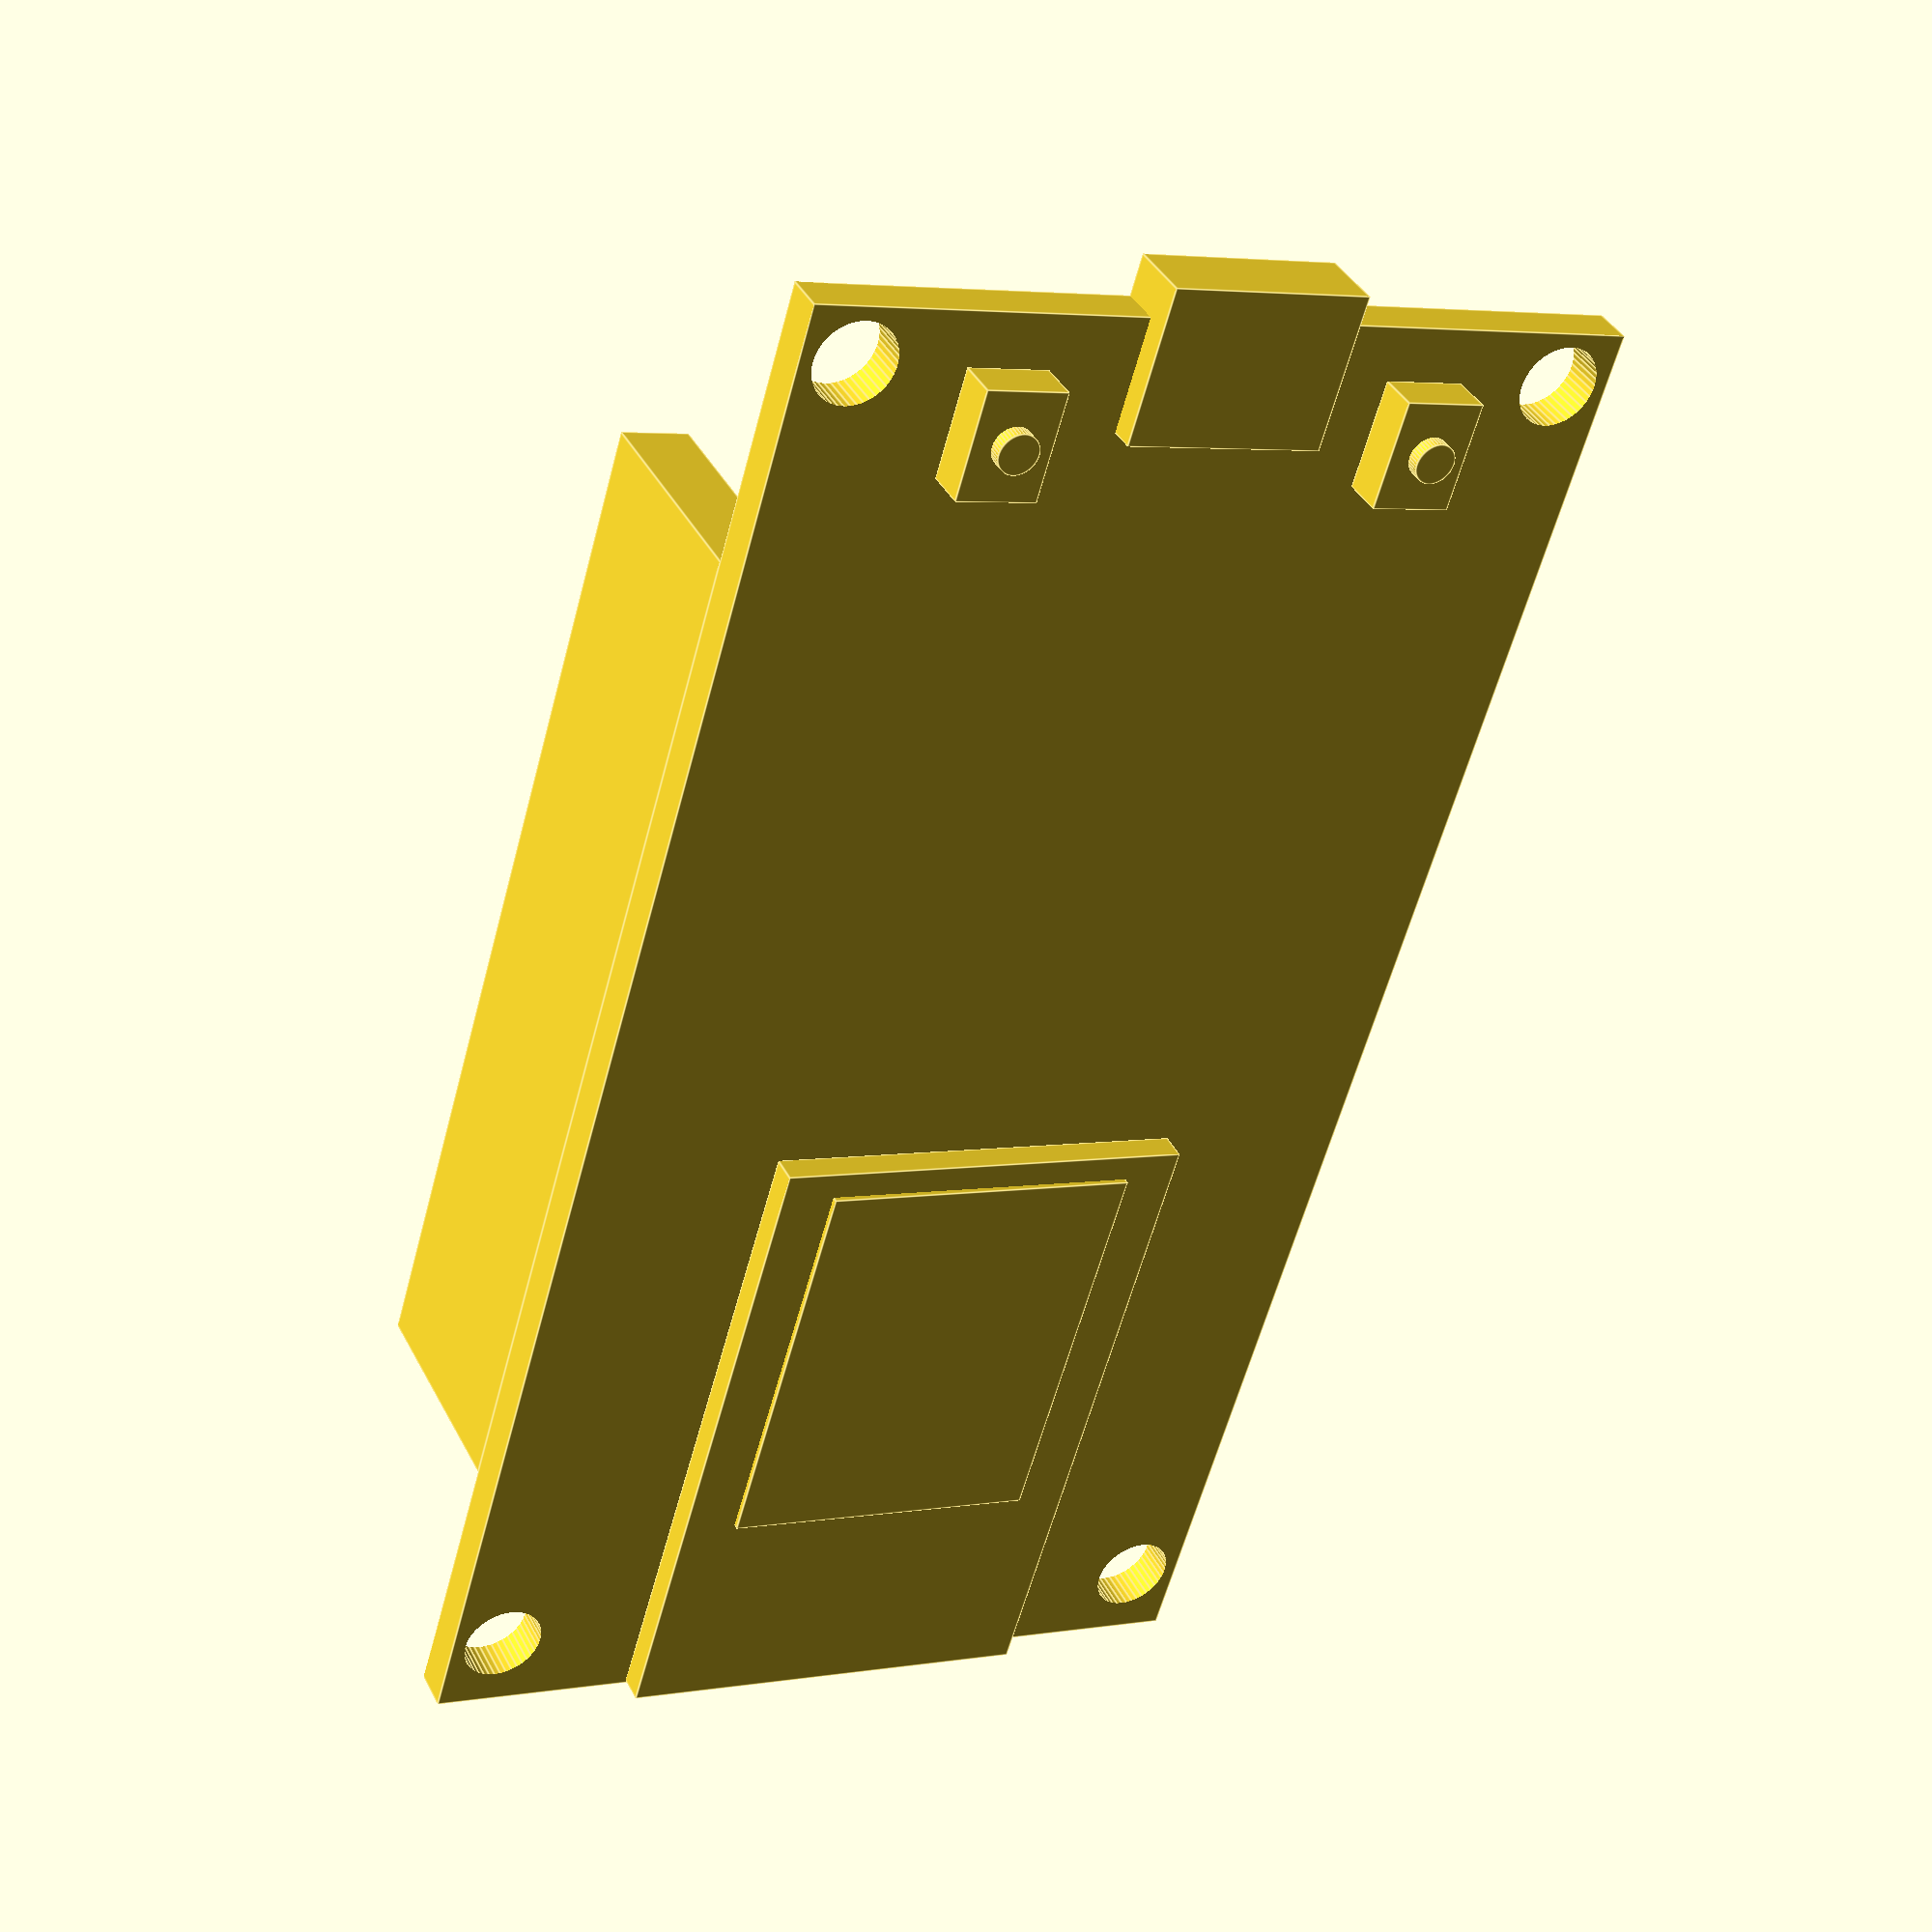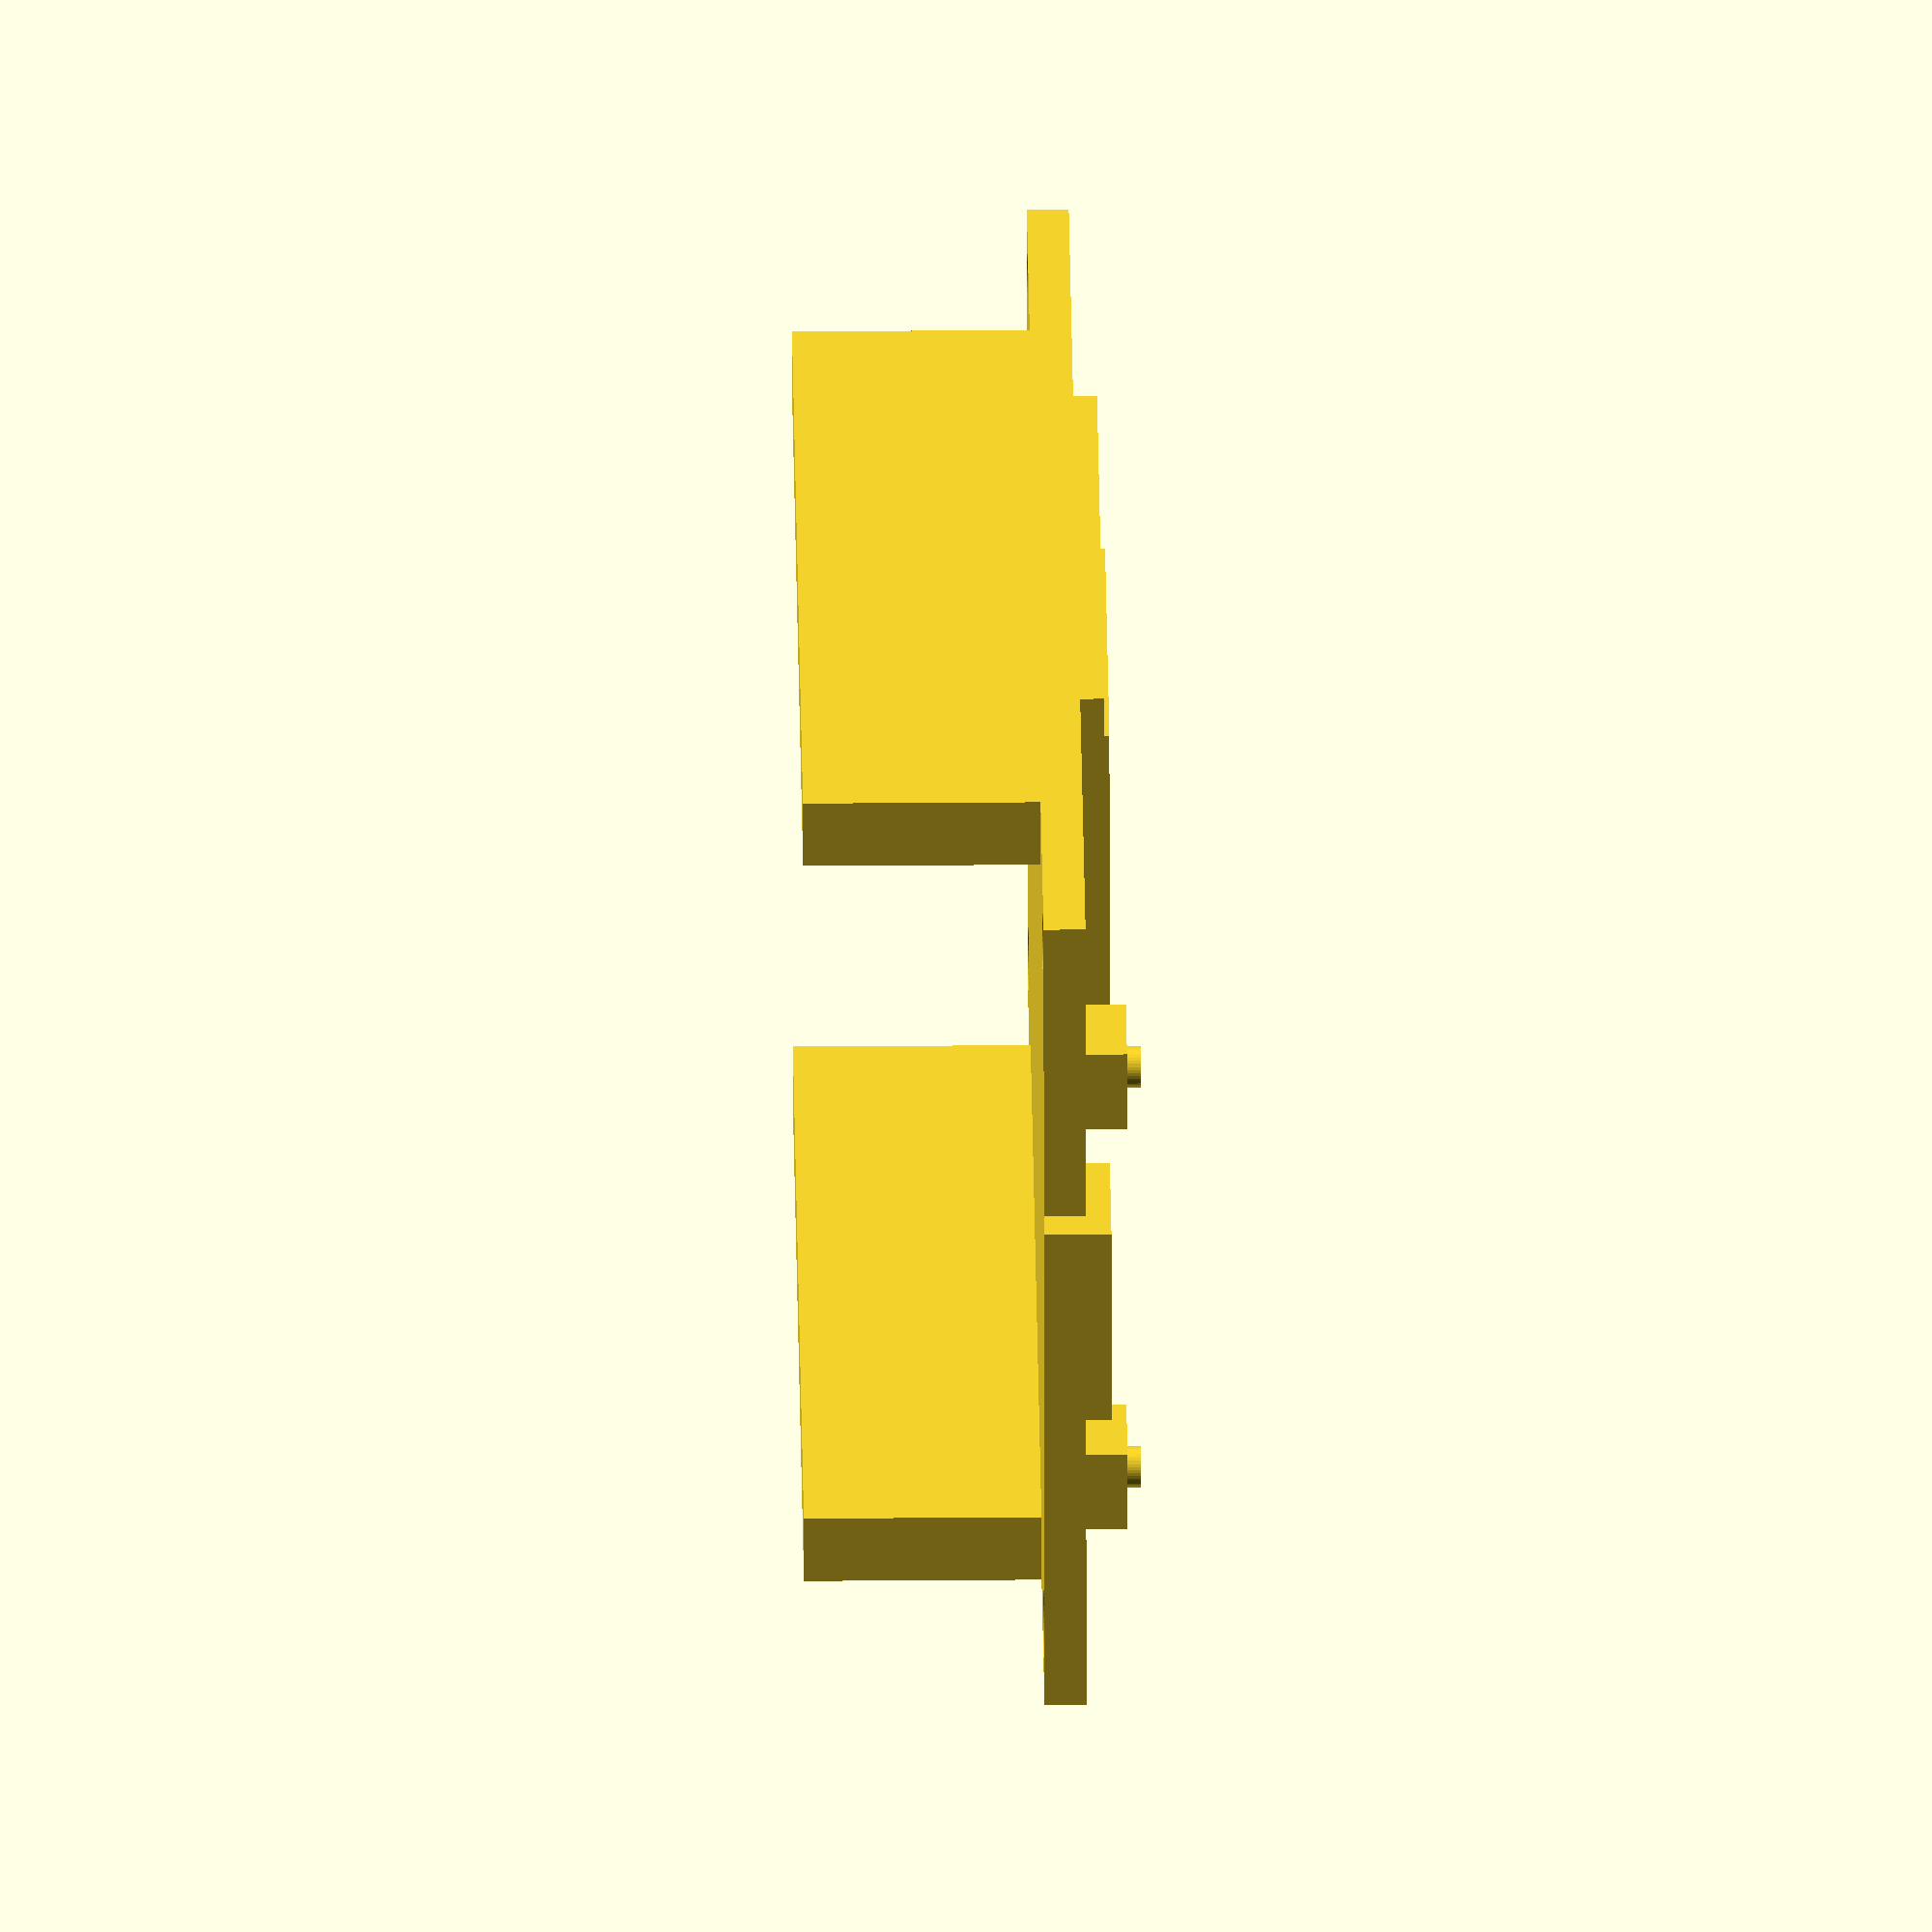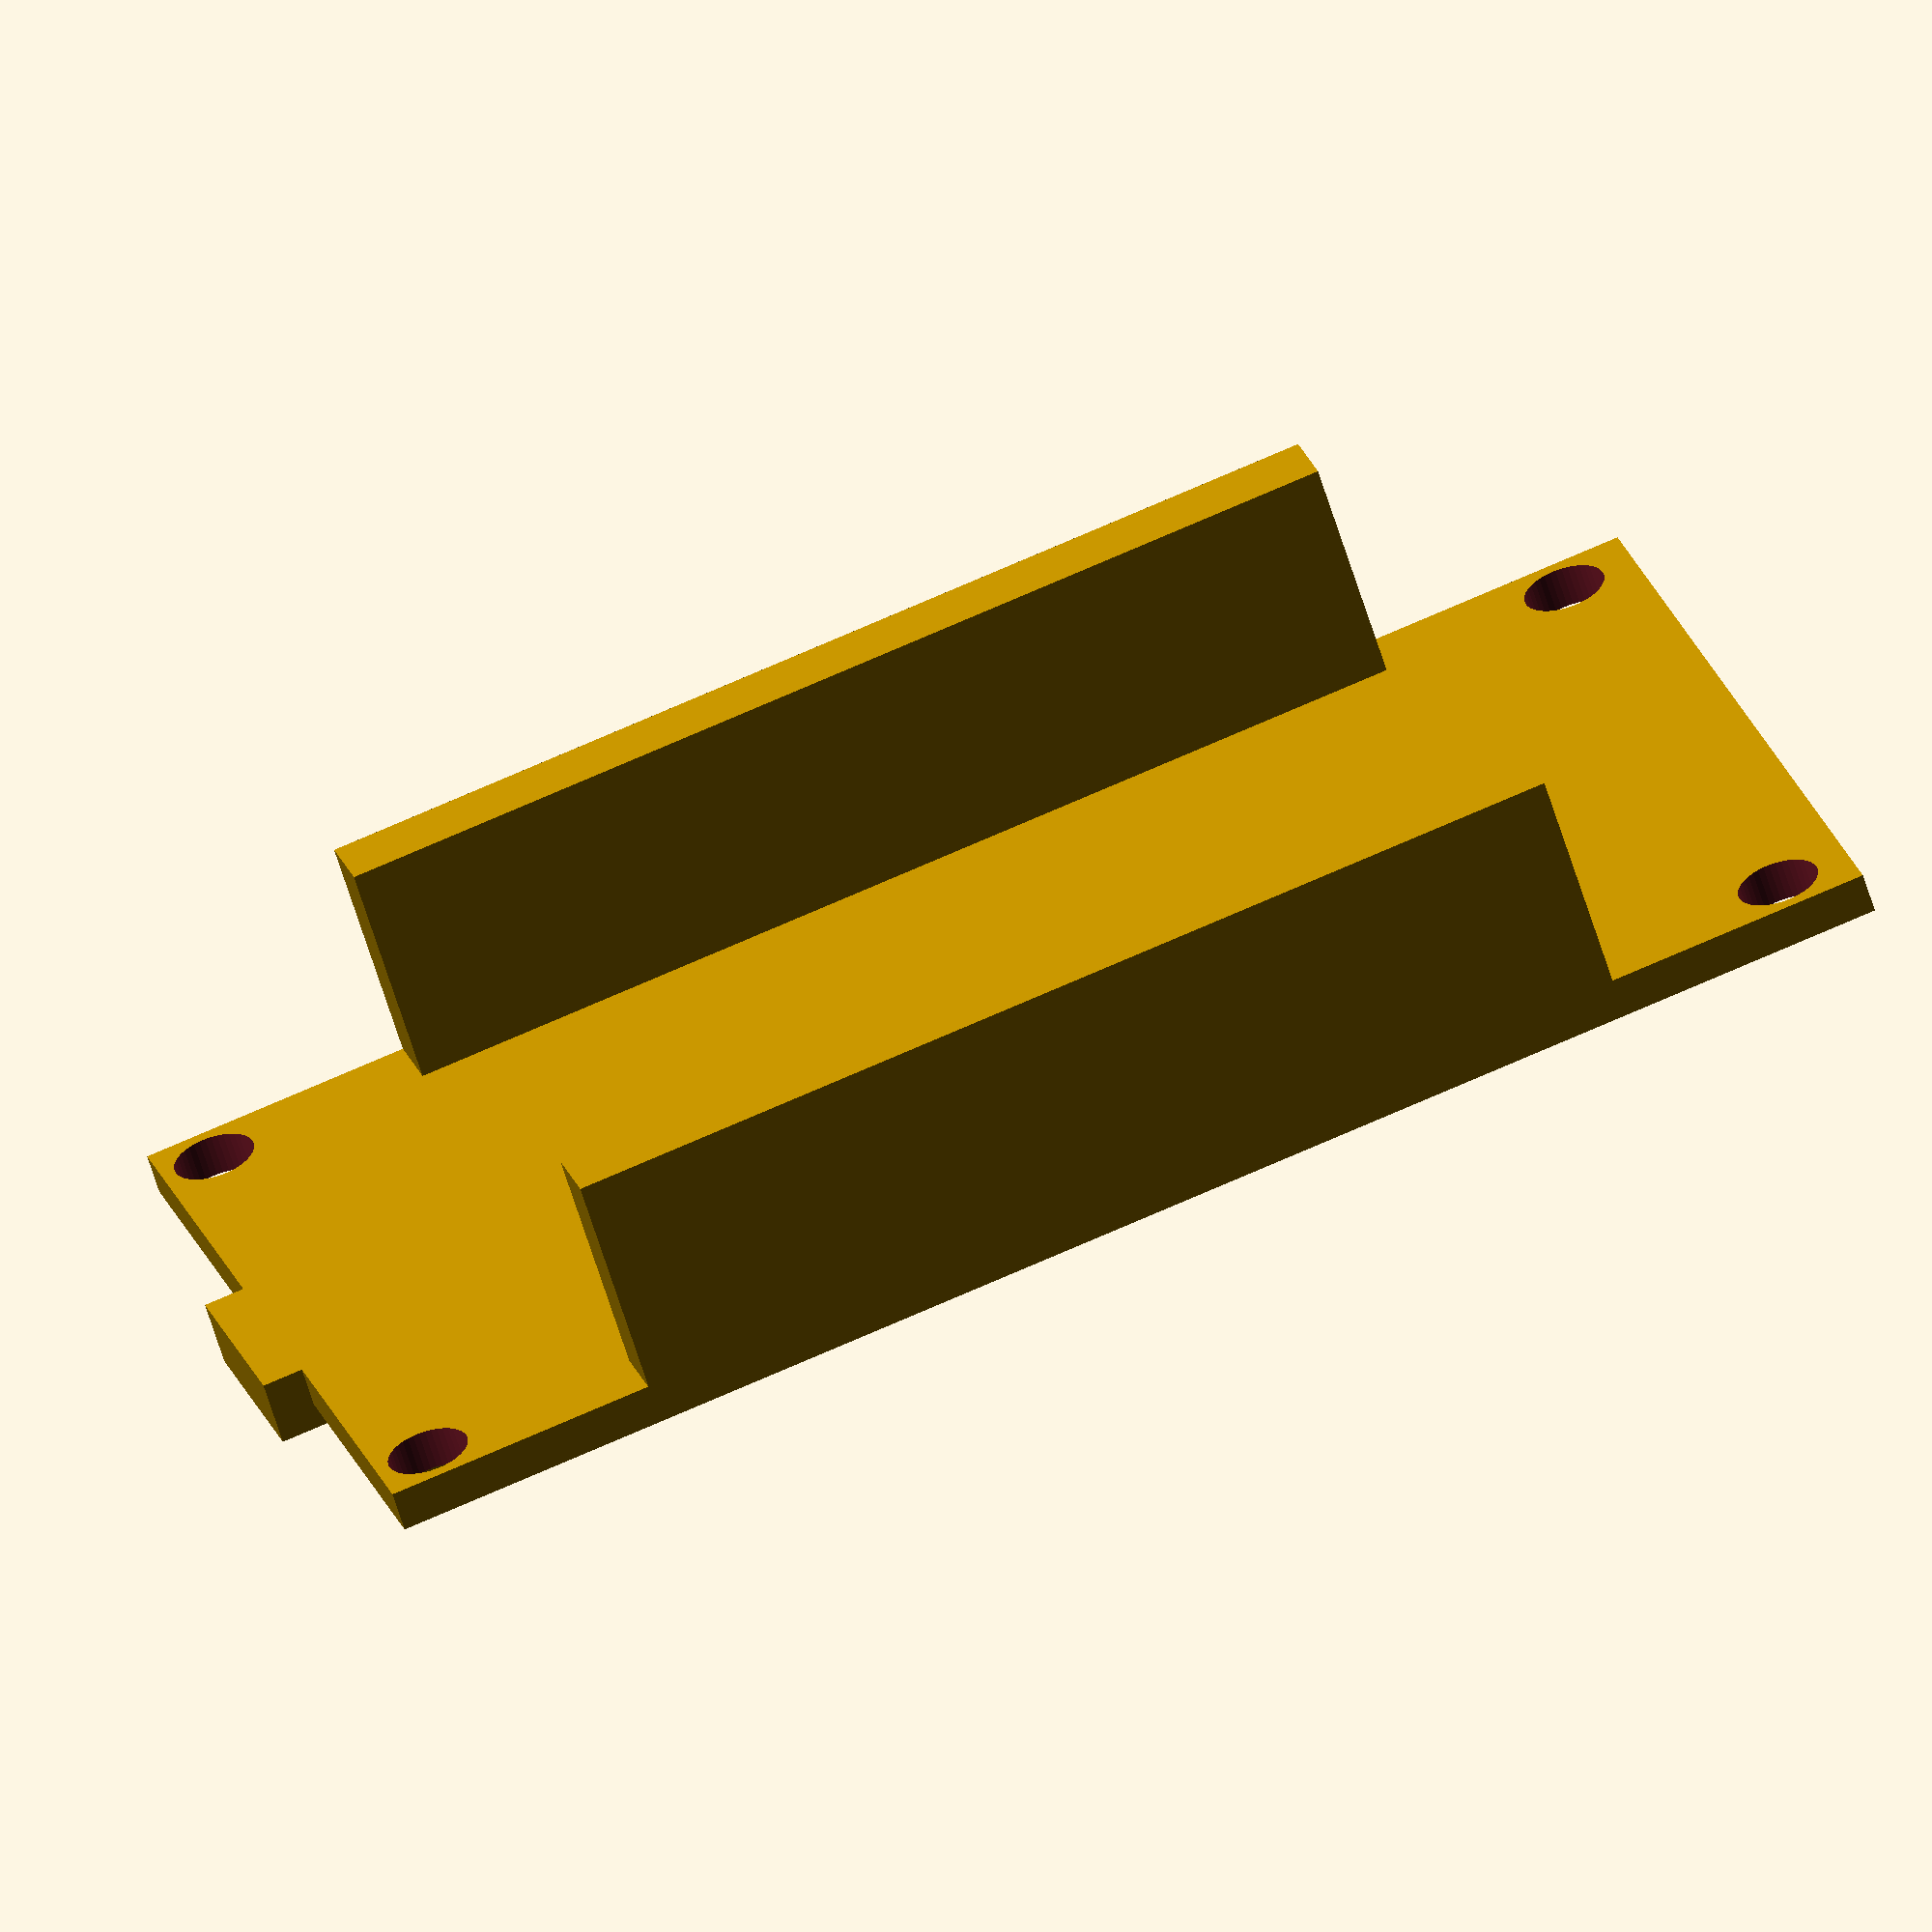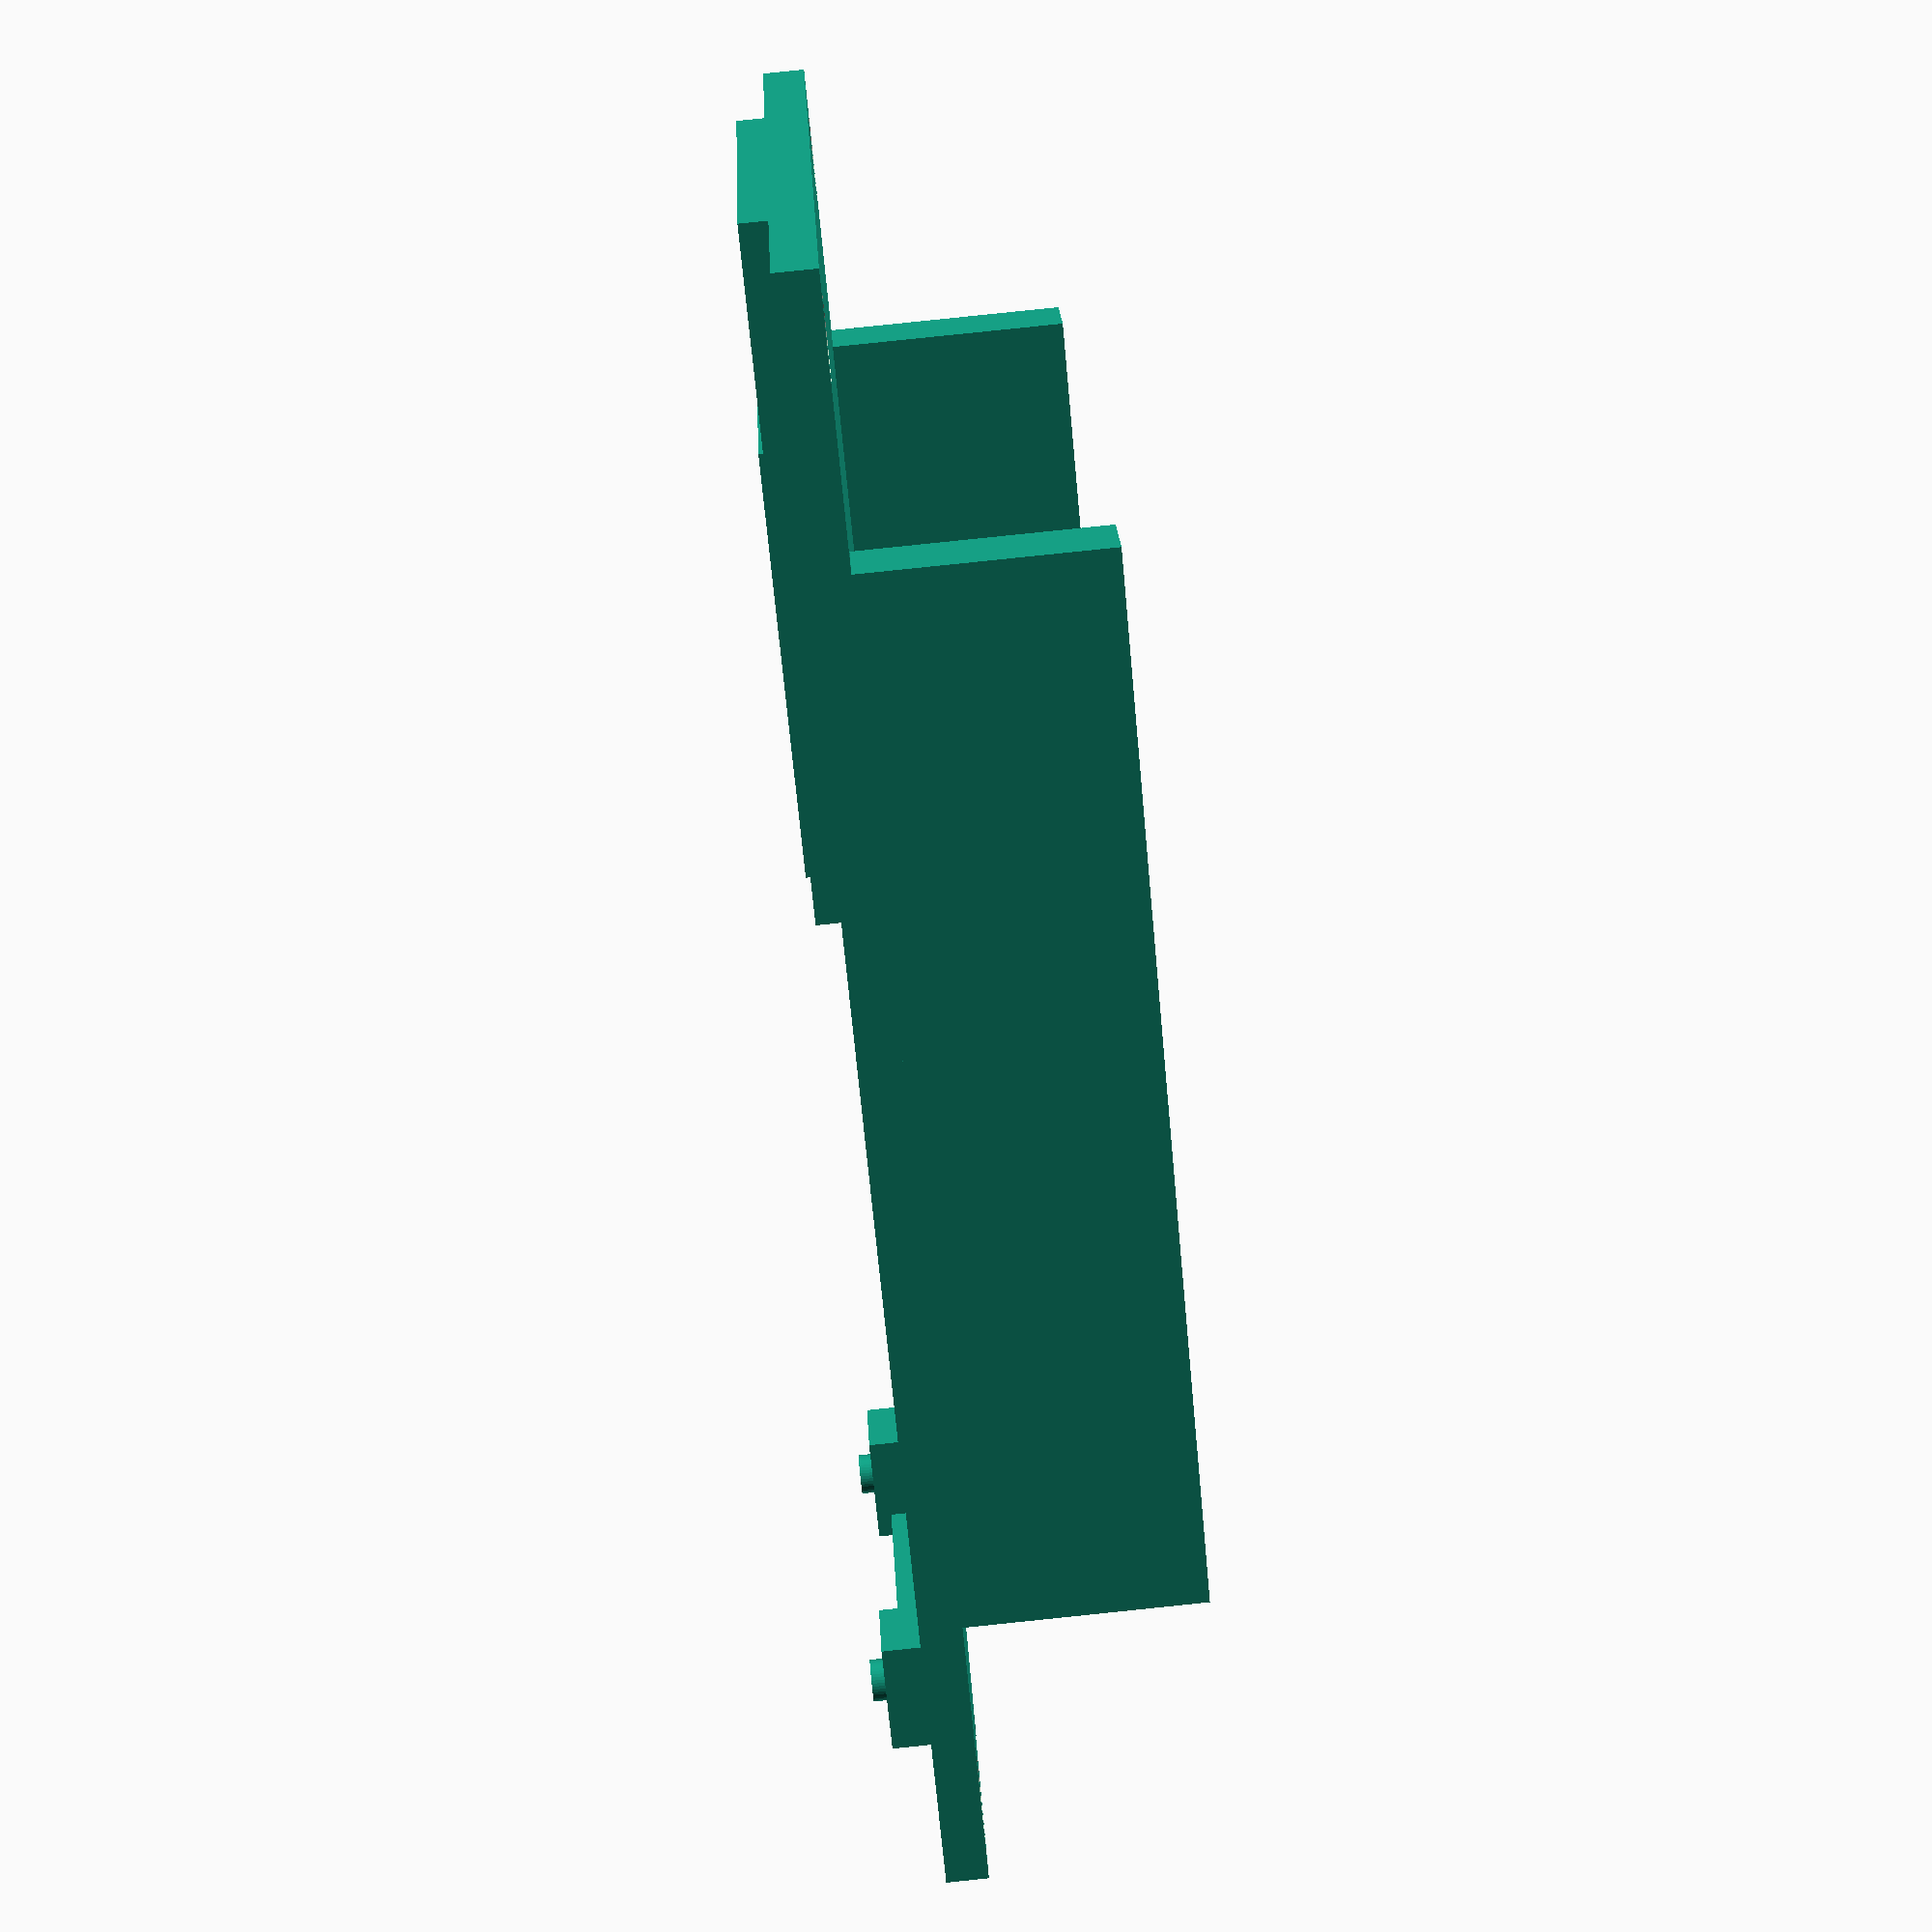
<openscad>
$fn = 42;

difference(){
	union() {
		union() {
			union() {
				union() {
					union() {
						union() {
							union() {
								union() {
									union() {
										union() {
											cube(size = [57.5000000000, 31, 1.5000000000]);
											translate(v = [2, 0, 0]) {
												translate(v = [0, 2, 0]) {
												}
											}
										}
										translate(v = [2, 0, 0]) {
											translate(v = [0, 29, 0]) {
											}
										}
									}
									translate(v = [54.8000000000, 0, 0]) {
										translate(v = [0, 2, 0]) {
										}
									}
								}
								translate(v = [54.8000000000, 0, 0]) {
									translate(v = [0, 29, 0]) {
									}
								}
							}
							translate(v = [0, 12.1500000000, 0]) {
								translate(v = [-1.5000000000, 0, 0]) {
									cube(size = [5.7000000000, 7.4000000000, 2.4000000000]);
								}
							}
						}
						translate(v = [0, 6, 0]) {
							translate(v = [2, 0, 0]) {
								union() {
									translate(v = [0, 0, 1.5000000000]) {
										cube(size = [4, 3, 1.5000000000]);
									}
									translate(v = [0, 0, 2.5000000000]) {
										translate(v = [2, 0, 0]) {
											translate(v = [0, 1.5000000000, 0]) {
												cylinder(d = 1.5000000000, h = 1);
											}
										}
									}
								}
							}
						}
					}
					translate(v = [0, 22, 0]) {
						translate(v = [2, 0, 0]) {
							union() {
								translate(v = [0, 0, 1.5000000000]) {
									cube(size = [4, 3, 1.5000000000]);
								}
								translate(v = [0, 0, 2.5000000000]) {
									translate(v = [2, 0, 0]) {
										translate(v = [0, 1.5000000000, 0]) {
											cylinder(d = 1.5000000000, h = 1);
										}
									}
								}
							}
						}
					}
				}
				translate(v = [0, 7.6000000000, 0]) {
					translate(v = [33.2000000000, 0, 0]) {
						translate(v = [0, 0, 1.5000000000]) {
							union() {
								cube(size = [24.2000000000, 16, 1]);
								translate(v = [0, 2, 0]) {
									translate(v = [1, 0, 0]) {
										cube(size = [15, 12, 1.2000000000]);
									}
								}
							}
						}
					}
				}
			}
			translate(v = [0, 0, -8.5000000000]) {
				translate(v = [10, 0, 0]) {
					cube(size = [37.7000000000, 2.5000000000, 8.5000000000]);
				}
			}
		}
		translate(v = [0, 0, -8.5000000000]) {
			translate(v = [10, 0, 0]) {
				translate(v = [0, 28.6000000000, 0]) {
					cube(size = [37.7000000000, 2.5000000000, 8.5000000000]);
				}
			}
		}
	}
	/* Holes Below*/
	union(){
		union(){
			union(){
				union(){
					union(){
						union(){
							union(){
								union(){
									union(){
										union(){
											translate(v = [2, 0, 0]){
												translate(v = [0, 2, 0]){
													translate(v = [0, 0, -20]) {
														cylinder(d = 3, h = 100);
													}
												}
											}
										}
										translate(v = [2, 0, 0]){
											translate(v = [0, 29, 0]){
												translate(v = [0, 0, -20]) {
													cylinder(d = 3, h = 100);
												}
											}
										}
									}
									translate(v = [54.8000000000, 0, 0]){
										translate(v = [0, 2, 0]){
											translate(v = [0, 0, -20]) {
												cylinder(d = 3, h = 100);
											}
										}
									}
								}
								translate(v = [54.8000000000, 0, 0]){
									translate(v = [0, 29, 0]){
										translate(v = [0, 0, -20]) {
											cylinder(d = 3, h = 100);
										}
									}
								}
							}
						}
					}
				}
			}
		}
	} /* End Holes */ 
}
/***********************************************
*********      SolidPython code:      **********
************************************************
 
from os.path import join
from solid.utils import *

SEGMENTS = 42
HAS_PINS = True


def assemble():
    print "assembling"
    base = cube([57.5, 31, 1.5])

    print "punching holes"
    _hole_cylinder = hole()(down(20)(cylinder(d=3, h=100)))
    base += right(2)(forward(2)(_hole_cylinder))
    base += right(2)(forward(29)(_hole_cylinder))
    base += right(54.8)(forward(2)(_hole_cylinder))
    base += right(54.8)(forward(29)(_hole_cylinder))

    print "attaching usb port"
    _cube_port = cube([5.7, 7.4, 2.4])
    base += forward(31/2-5.7/2)(left(1.5)(_cube_port))

    print "attaching buttons"
    _cube_btn = up(1.5)(cube([4, 3, 1.5]))
    _cube_btn += up(2.5)(right(2)(forward(1.5)(cylinder(d=1.5, h=1))))
    base += forward(6)(right(2)(_cube_btn))
    base += forward(22)(right(2)(_cube_btn))

    print "attaching main chip"
    _cube_chip = cube([24.2, 16, 1])
    _cube_chip += forward(2)(right(1)(cube([15, 12, 1.2])))
    base += forward(7.6)(right(33.2)(up(1.5)(_cube_chip)))

    if HAS_PINS:
        print "attaching pins"
        pin_base = cube([37.7, 2.5, 8.5])
        # todo pins
        base += down(8.5)(right(10)(pin_base))
        base += down(8.5)(right(10)(forward(28.6)(pin_base)))

    print "done"
    return base


if __name__ == '__main__':
    scad_render_to_file(assemble(), join('./out/', "esp8266.scad"), file_header='$fn = %s;' % SEGMENTS)
 
 
************************************************/

</openscad>
<views>
elev=141.4 azim=286.4 roll=205.0 proj=p view=edges
elev=147.5 azim=185.9 roll=270.6 proj=o view=solid
elev=60.9 azim=197.2 roll=196.8 proj=o view=wireframe
elev=94.8 azim=26.5 roll=95.9 proj=p view=wireframe
</views>
